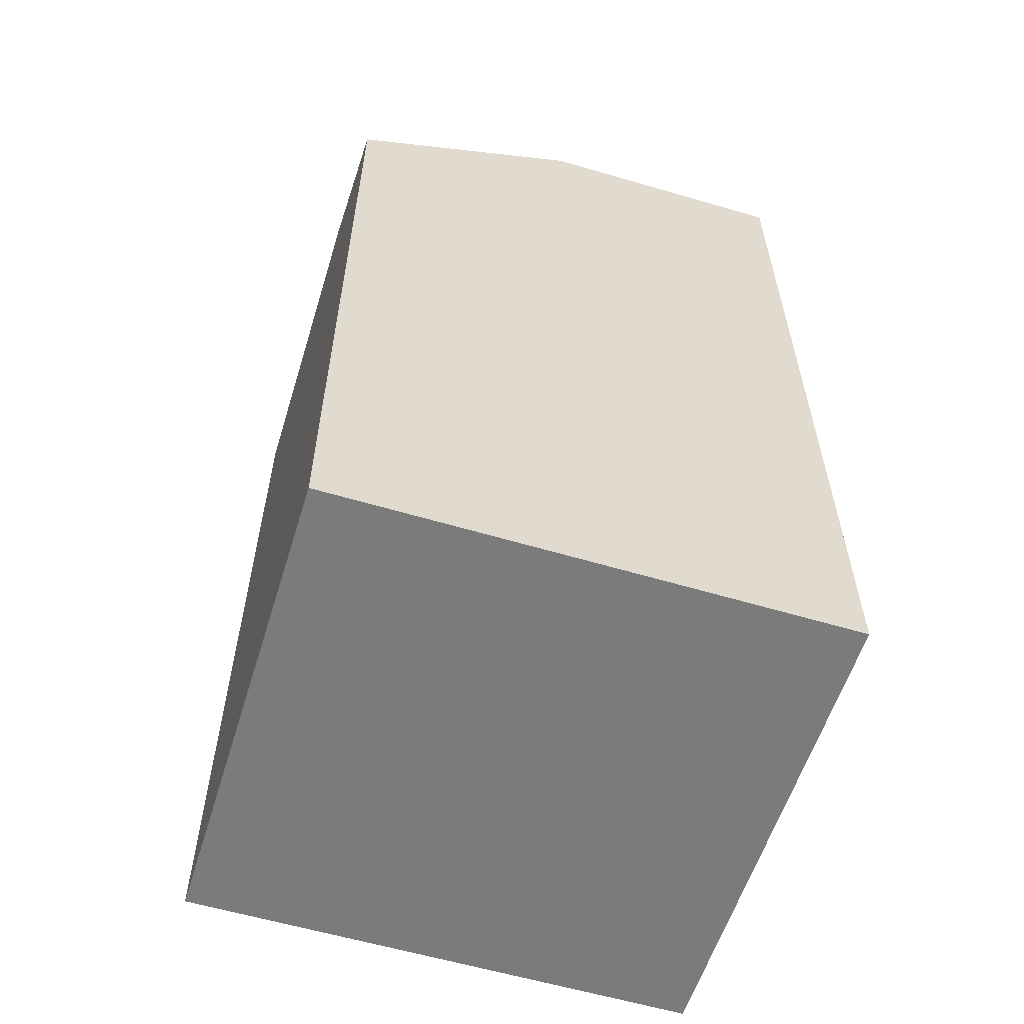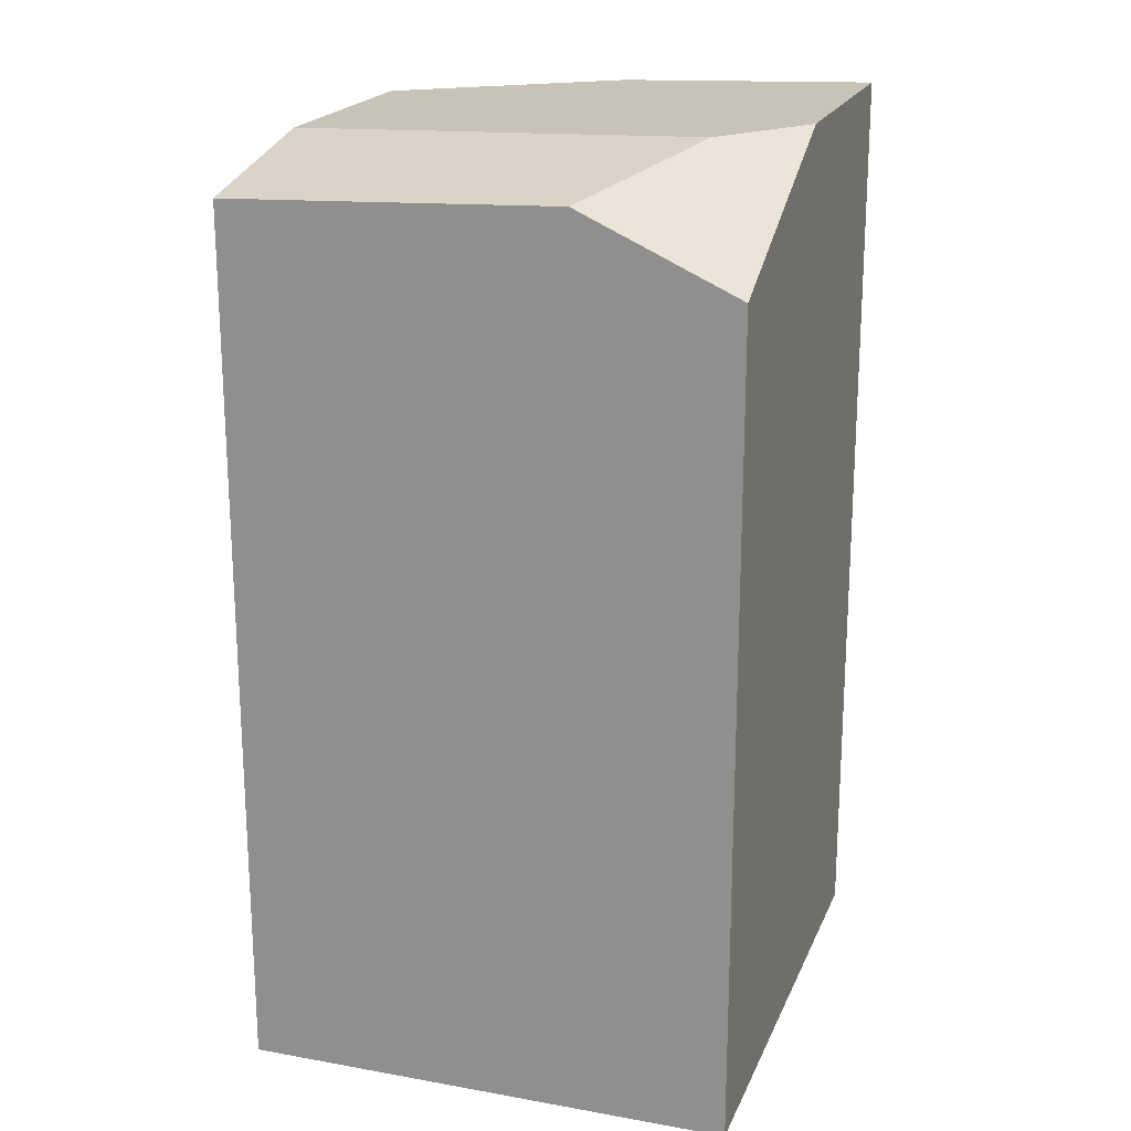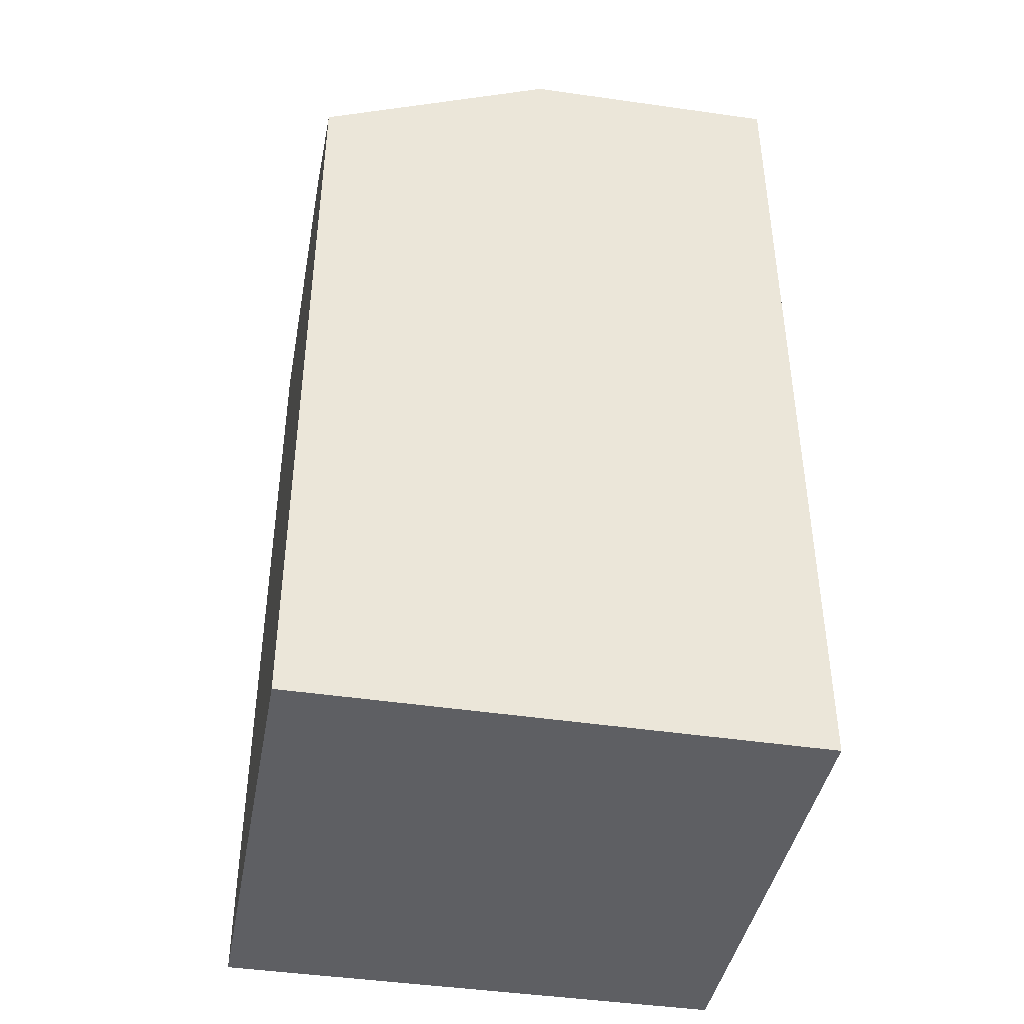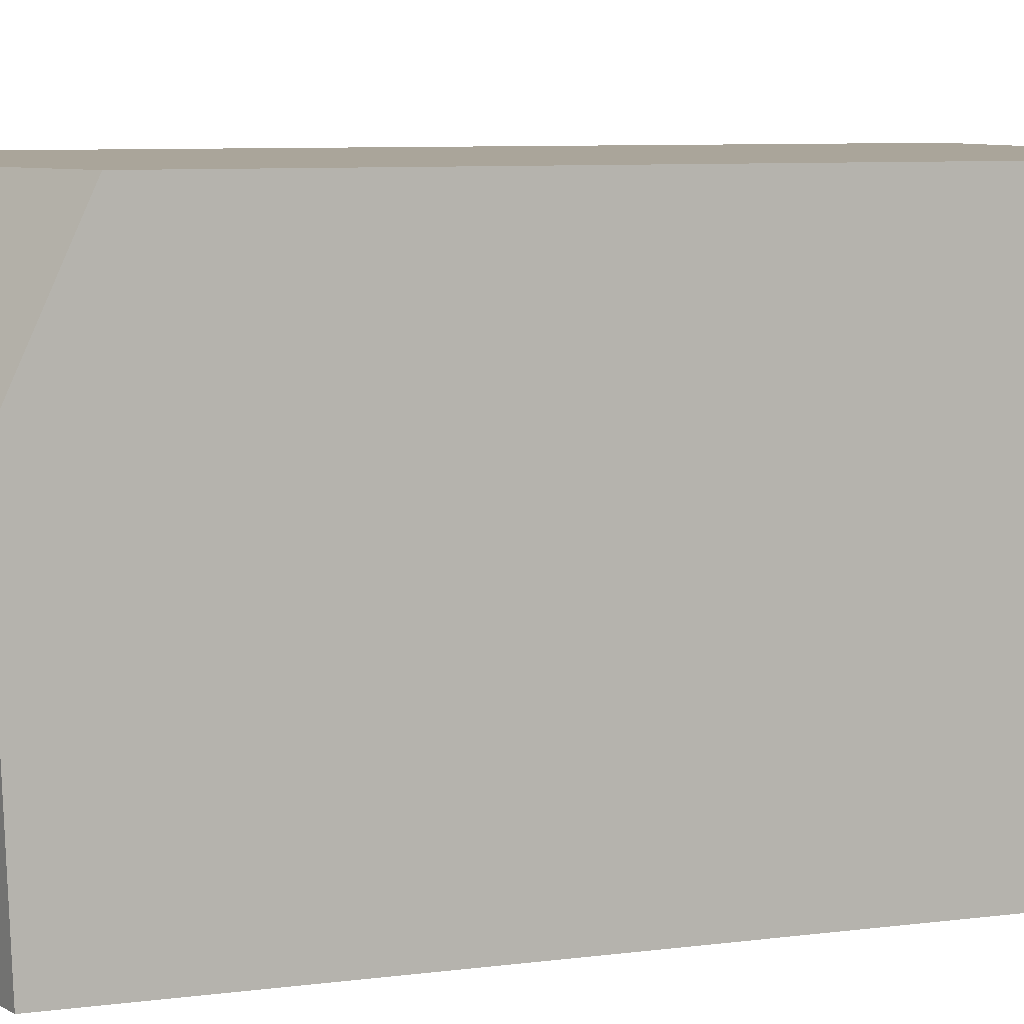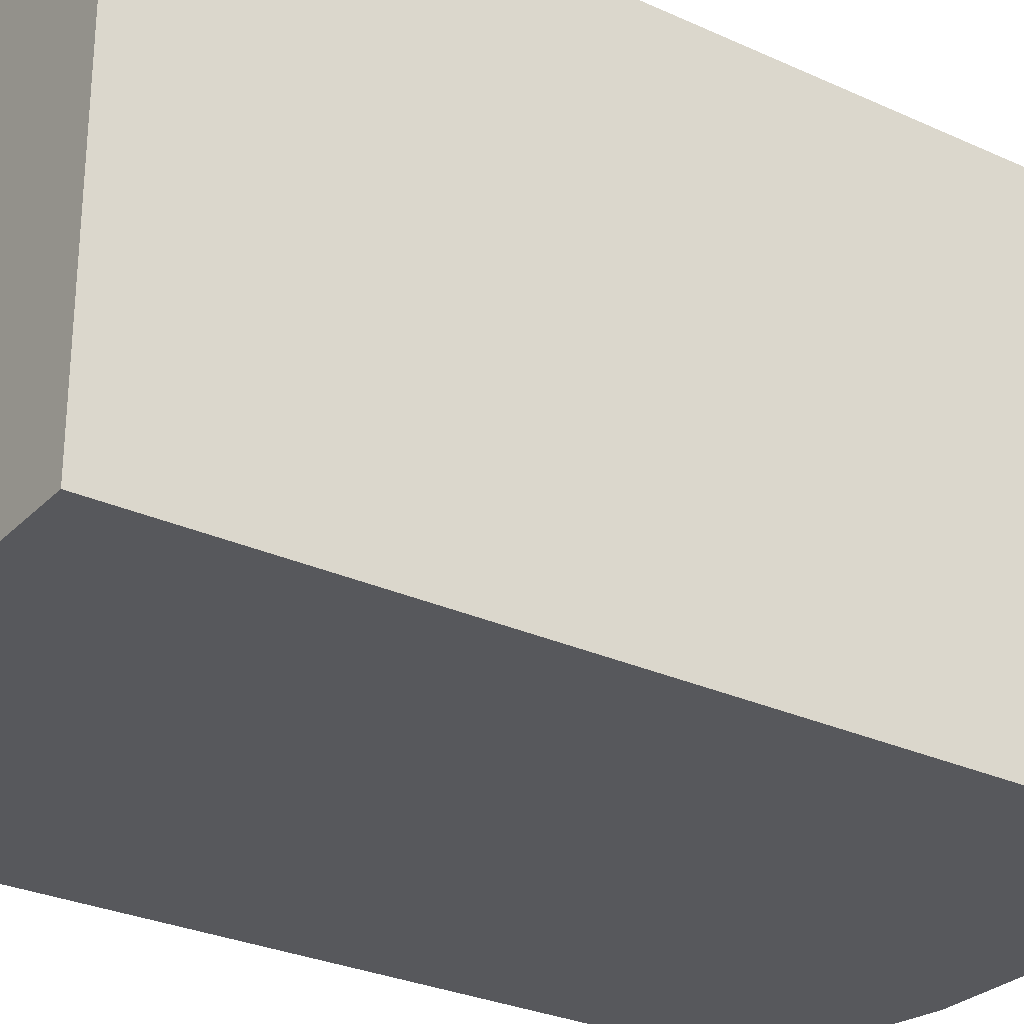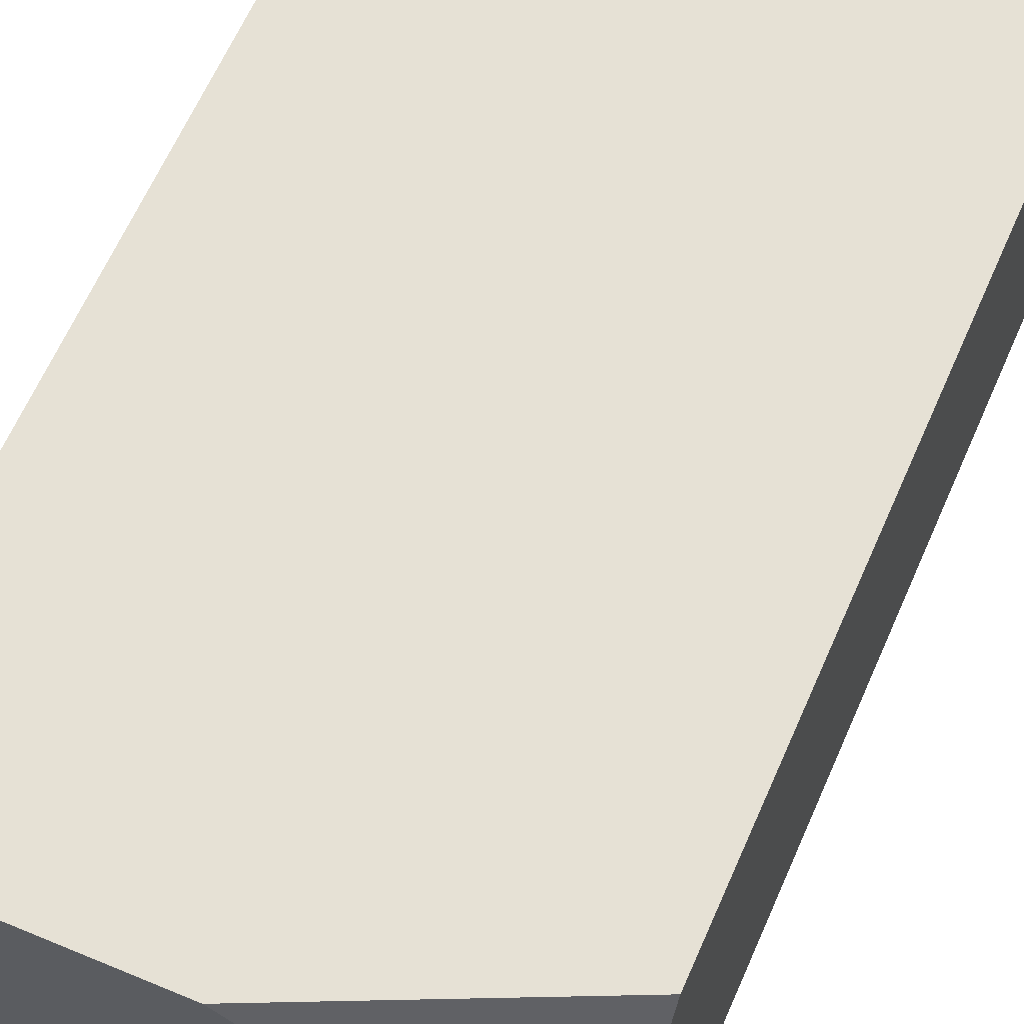
<metadata>
{"format":"obj","ext":"obj","renderer":"f3d","projection":"perspective","resolution":1024,"background":"white","views":[{"elev":-58.4,"azim":-17.2,"up":"+Y"},{"elev":19.5,"azim":-71.7,"up":"+Y"},{"elev":-42.0,"azim":-10.4,"up":"+Y"},{"elev":7.6,"azim":-110.4,"up":"+Z"},{"elev":-28.6,"azim":55.5,"up":"+Z"},{"elev":64.6,"azim":-156.2,"up":"+Z"}]}
</metadata>
<code>
g Rock_Square_m_09
v 0.1976 0 0.1707
v -0.1976 0 0.1707
v 0.1976 0 -0.2066
v -0.1976 0 -0.2066
v 0.1976 0.7157 0.1707
v -0.1976 0.6699 -0.2066
v -0.06456 0.6995 -0.2066
v -0.1976 0.6235 0.1707
v -0.008486 0.7116 0.1707
v -0.07291 0.7086 0.1116
v -0.1976 0.6788 0.04973
v 0.1976 0.6688 -0.2066
v 0.1976 0.7097 -0.0323
v 0.1215 0.7031 -0.2066
f 13 12 14
f 10 8 9
f 1 13 5
f 4 11 6
f 12 13 3
f 13 7 10
f 8 11 2
f 7 11 10
f 10 11 8
f 3 7 14
f 9 8 2
f 9 1 5
f 10 9 13
f 5 13 9
f 6 7 4
f 14 12 3
f 1 4 3
f 1 3 13
f 4 2 11
f 13 14 7
f 7 6 11
f 3 4 7
f 9 2 1
f 1 2 4

</code>
